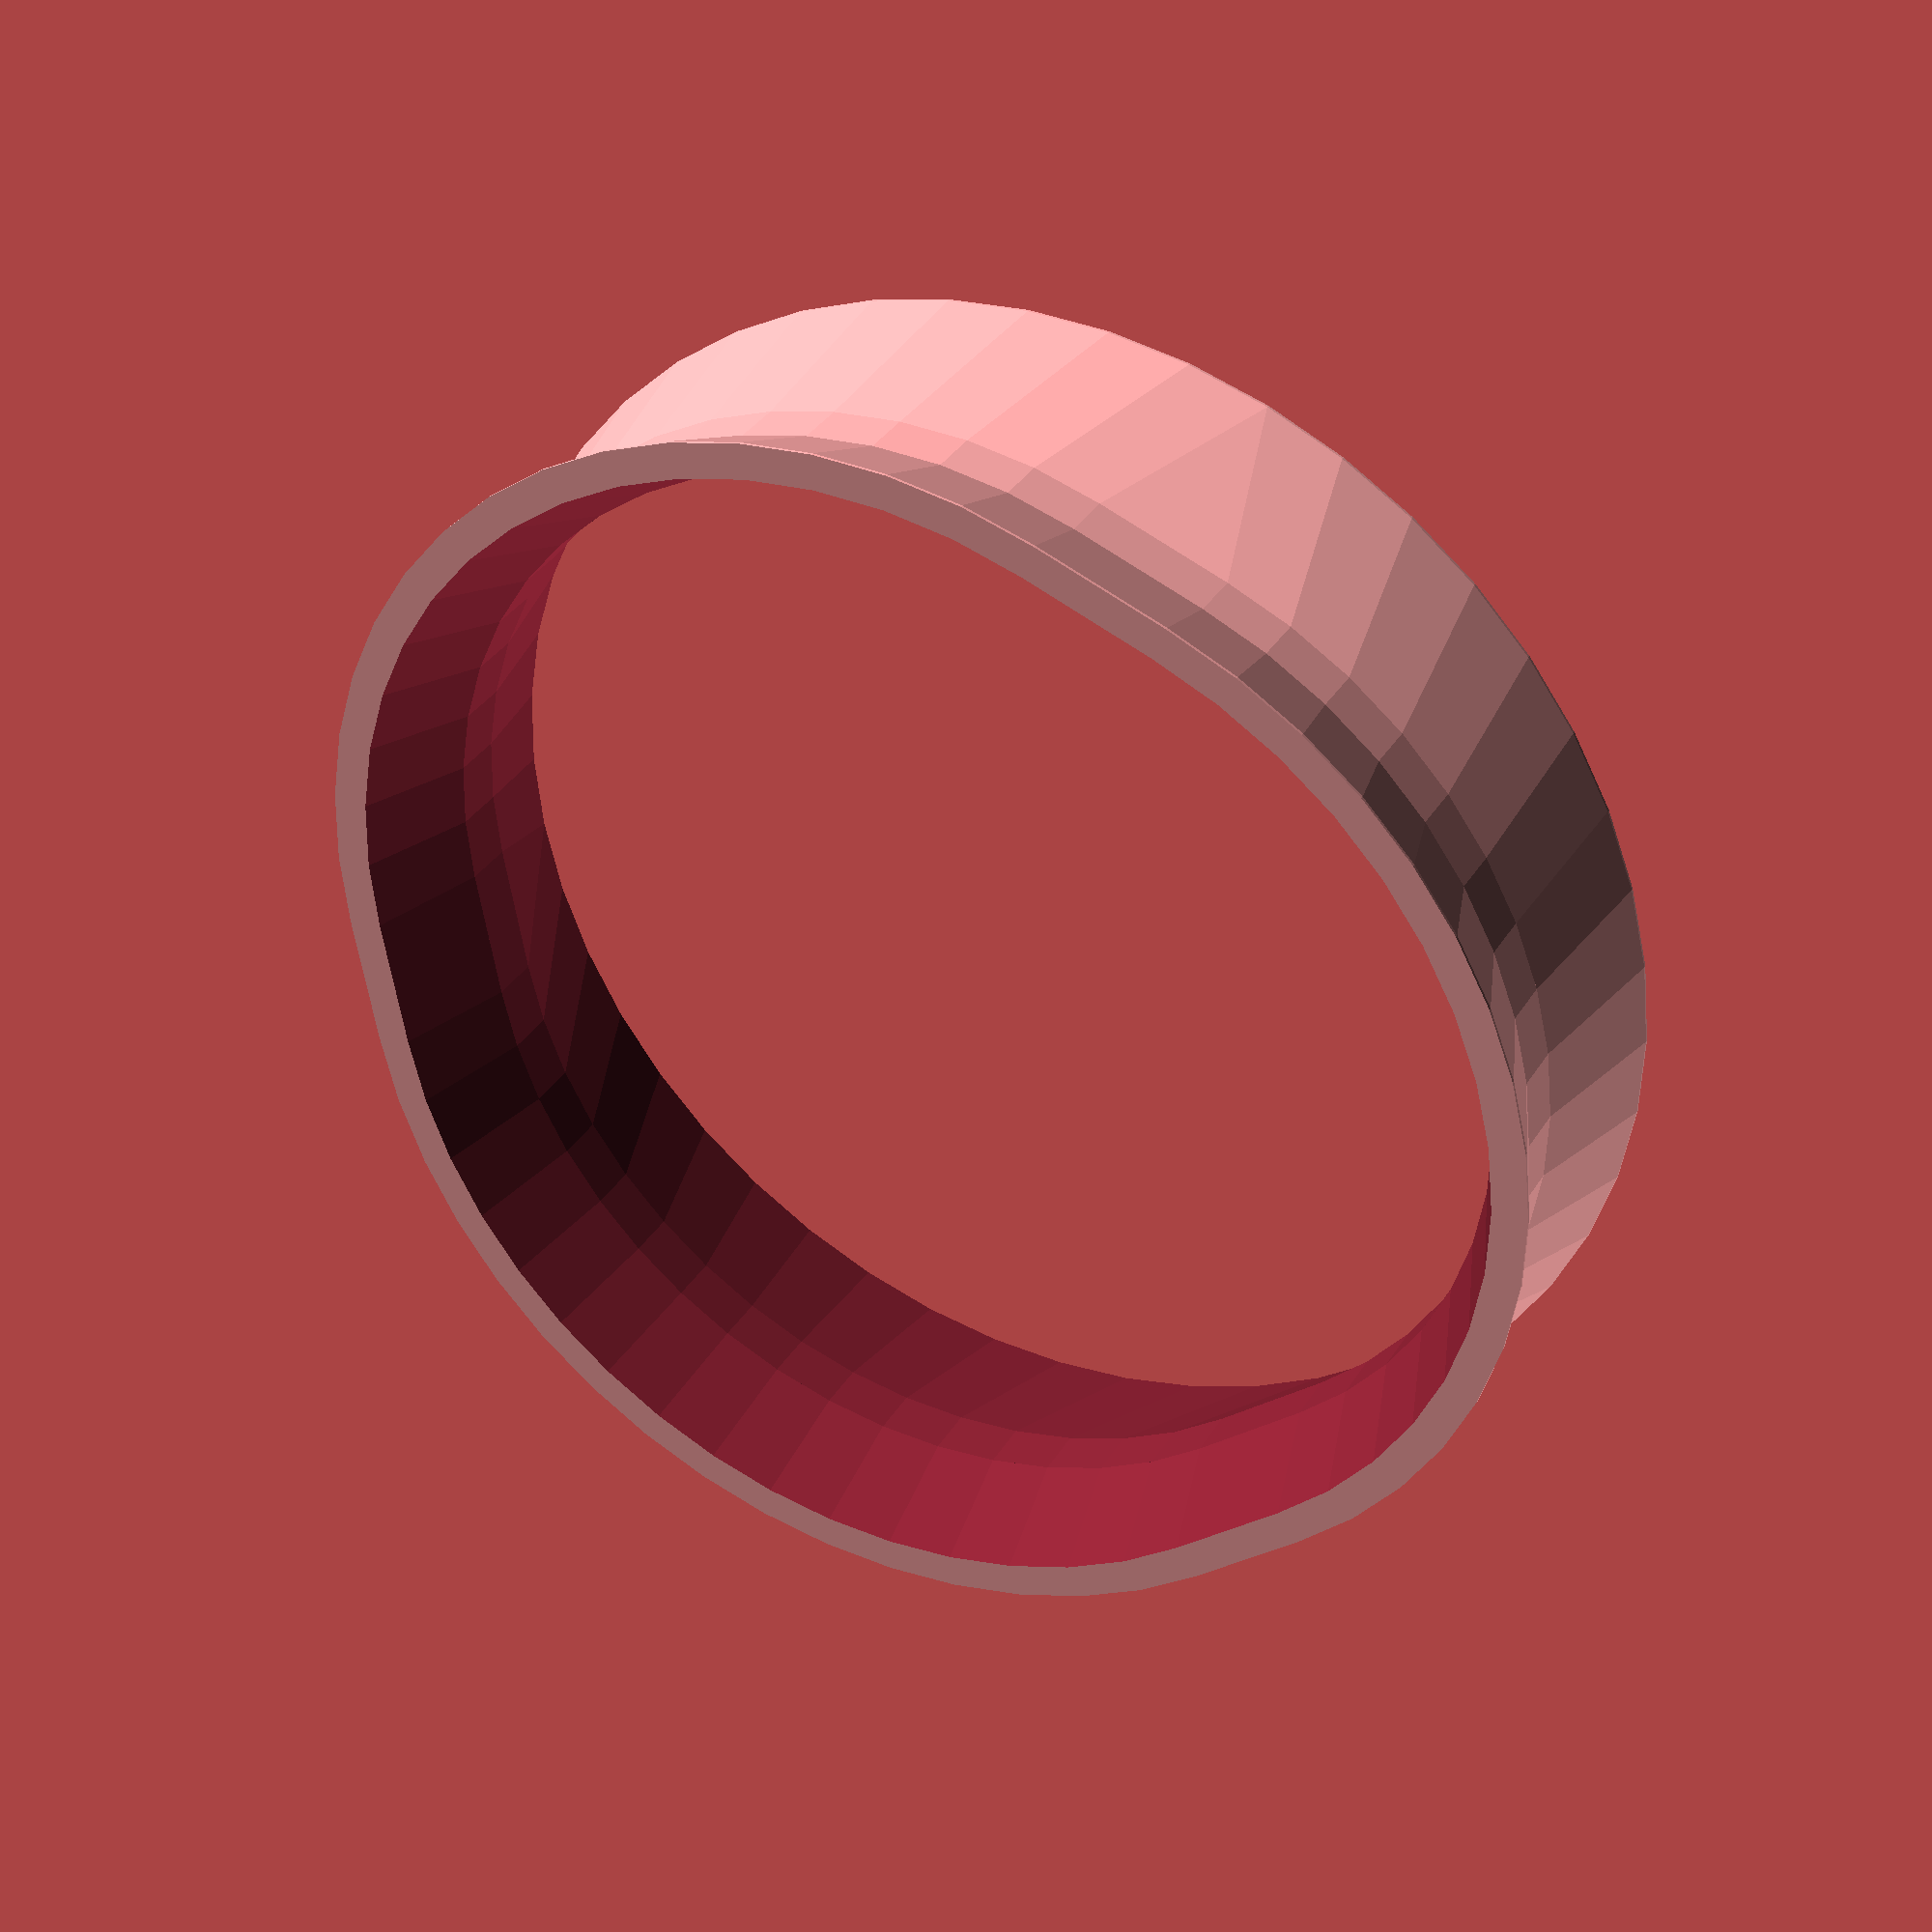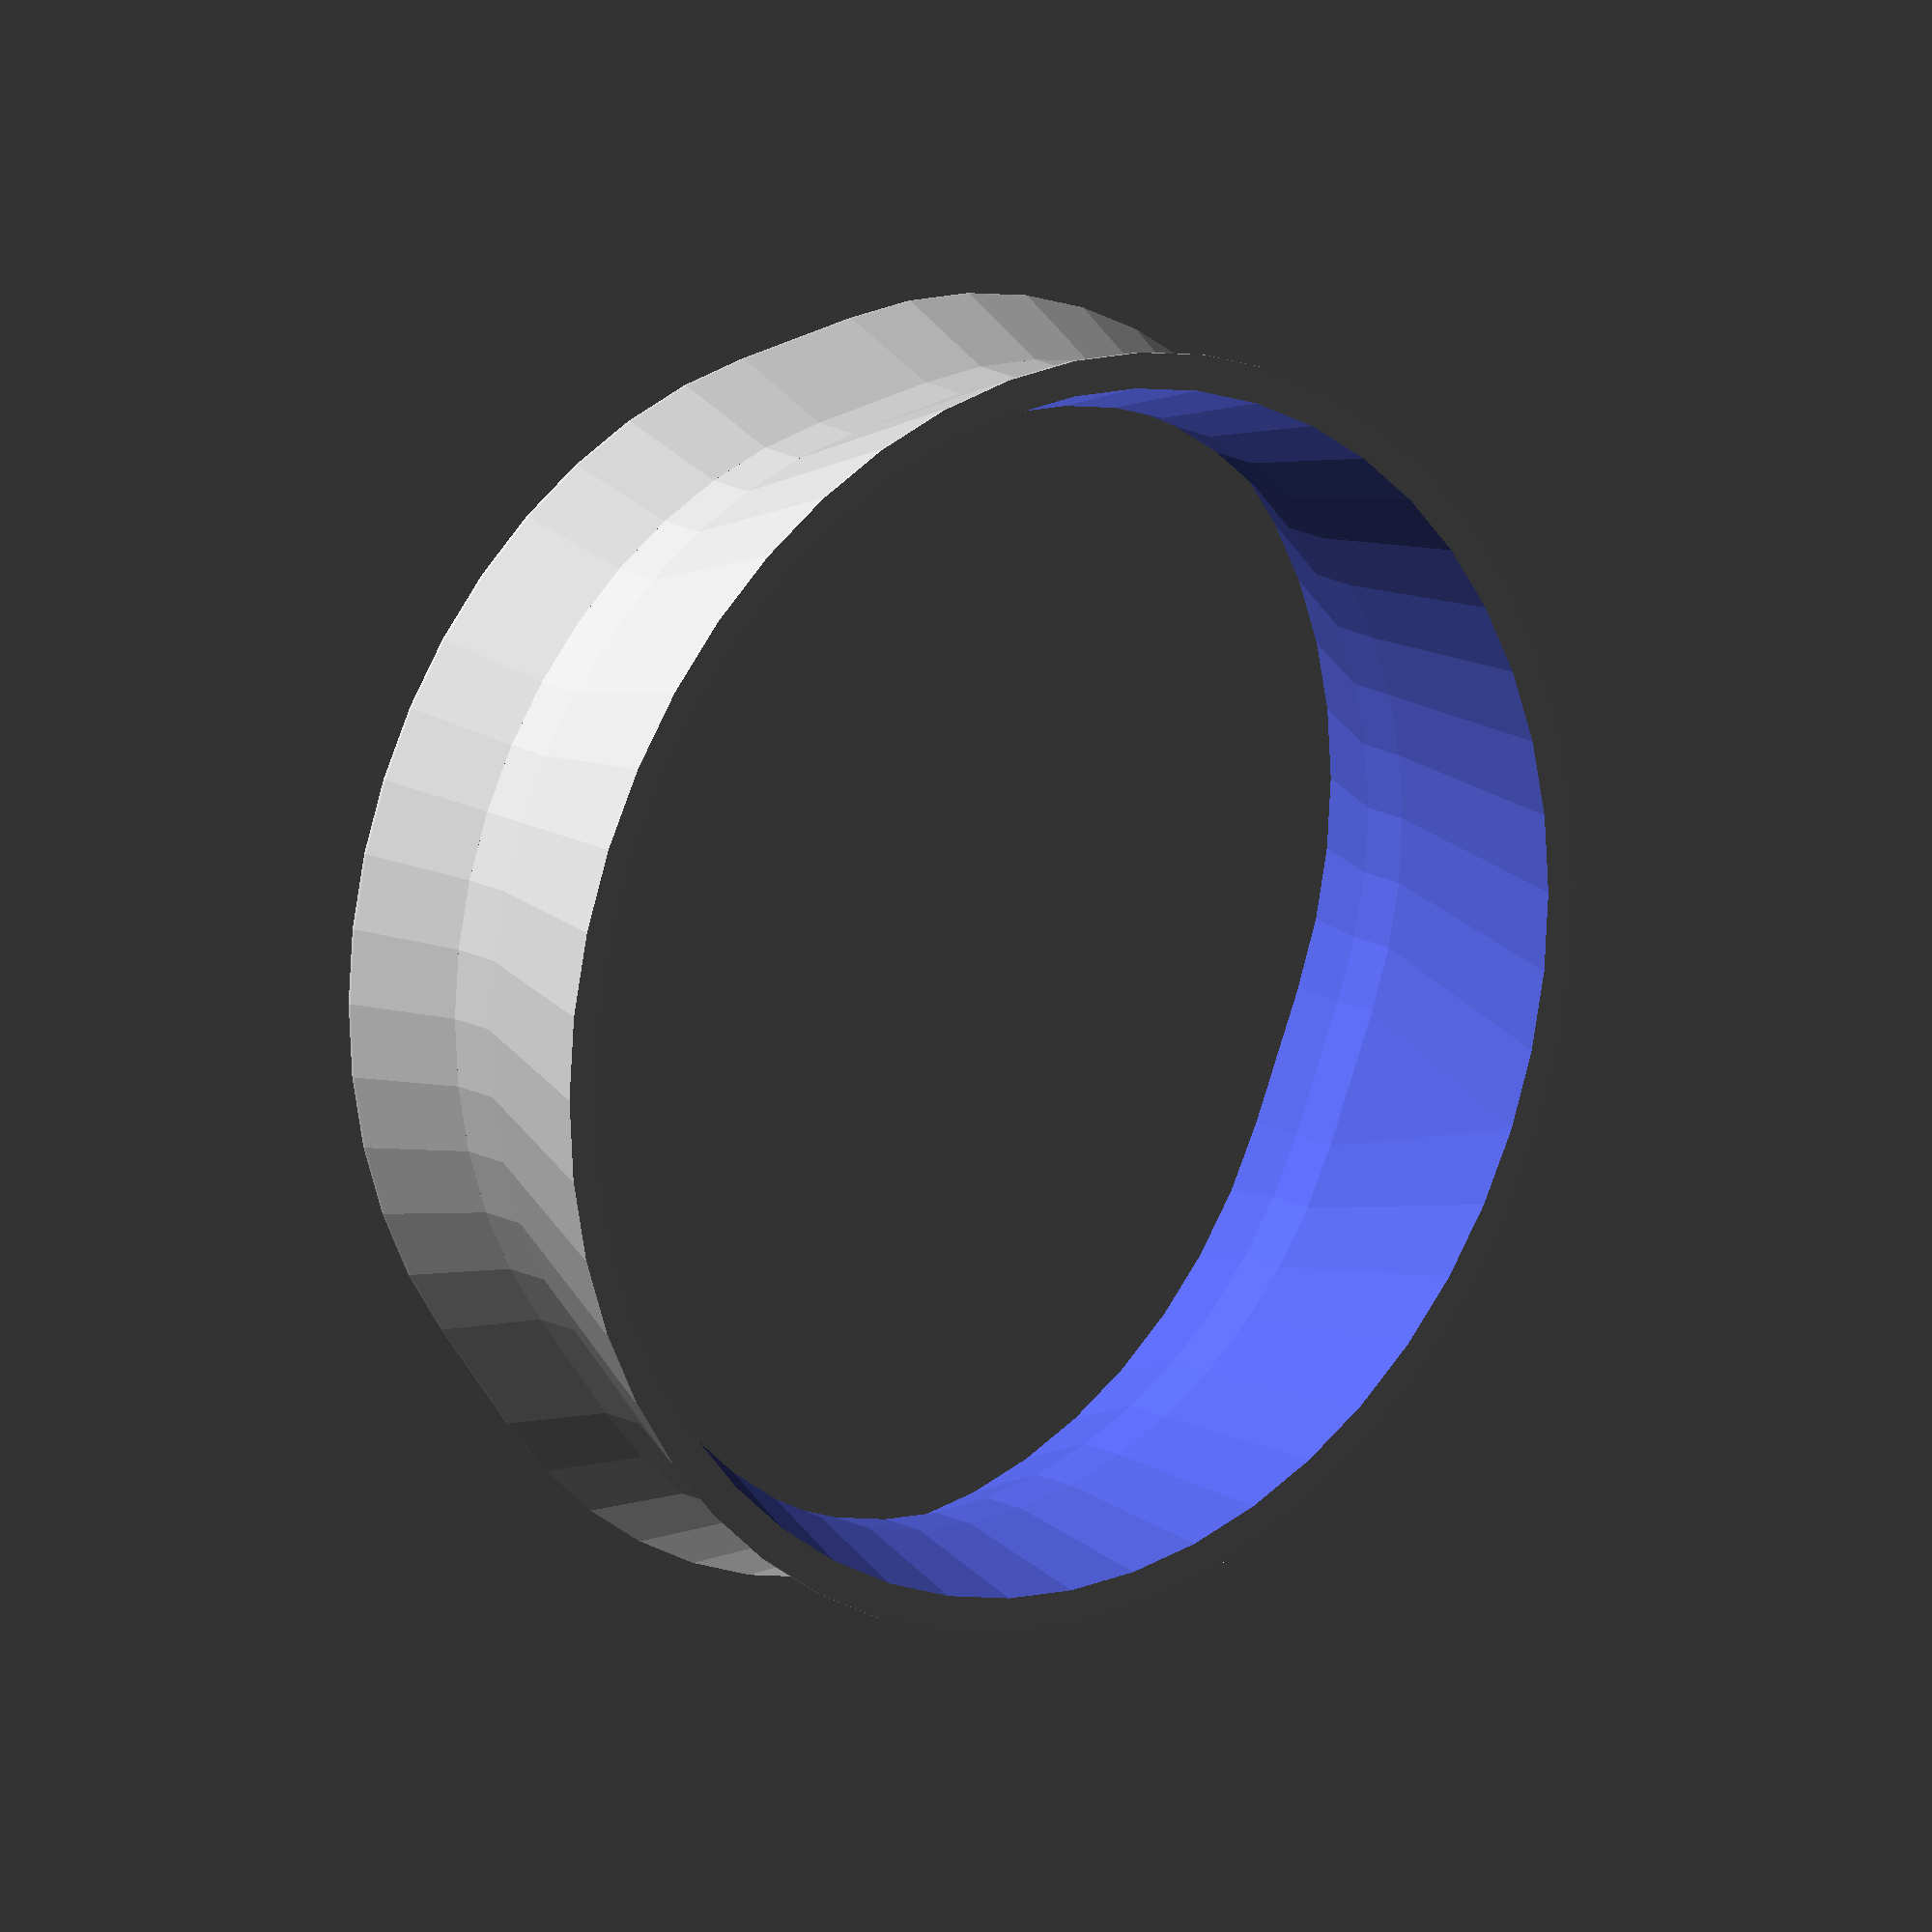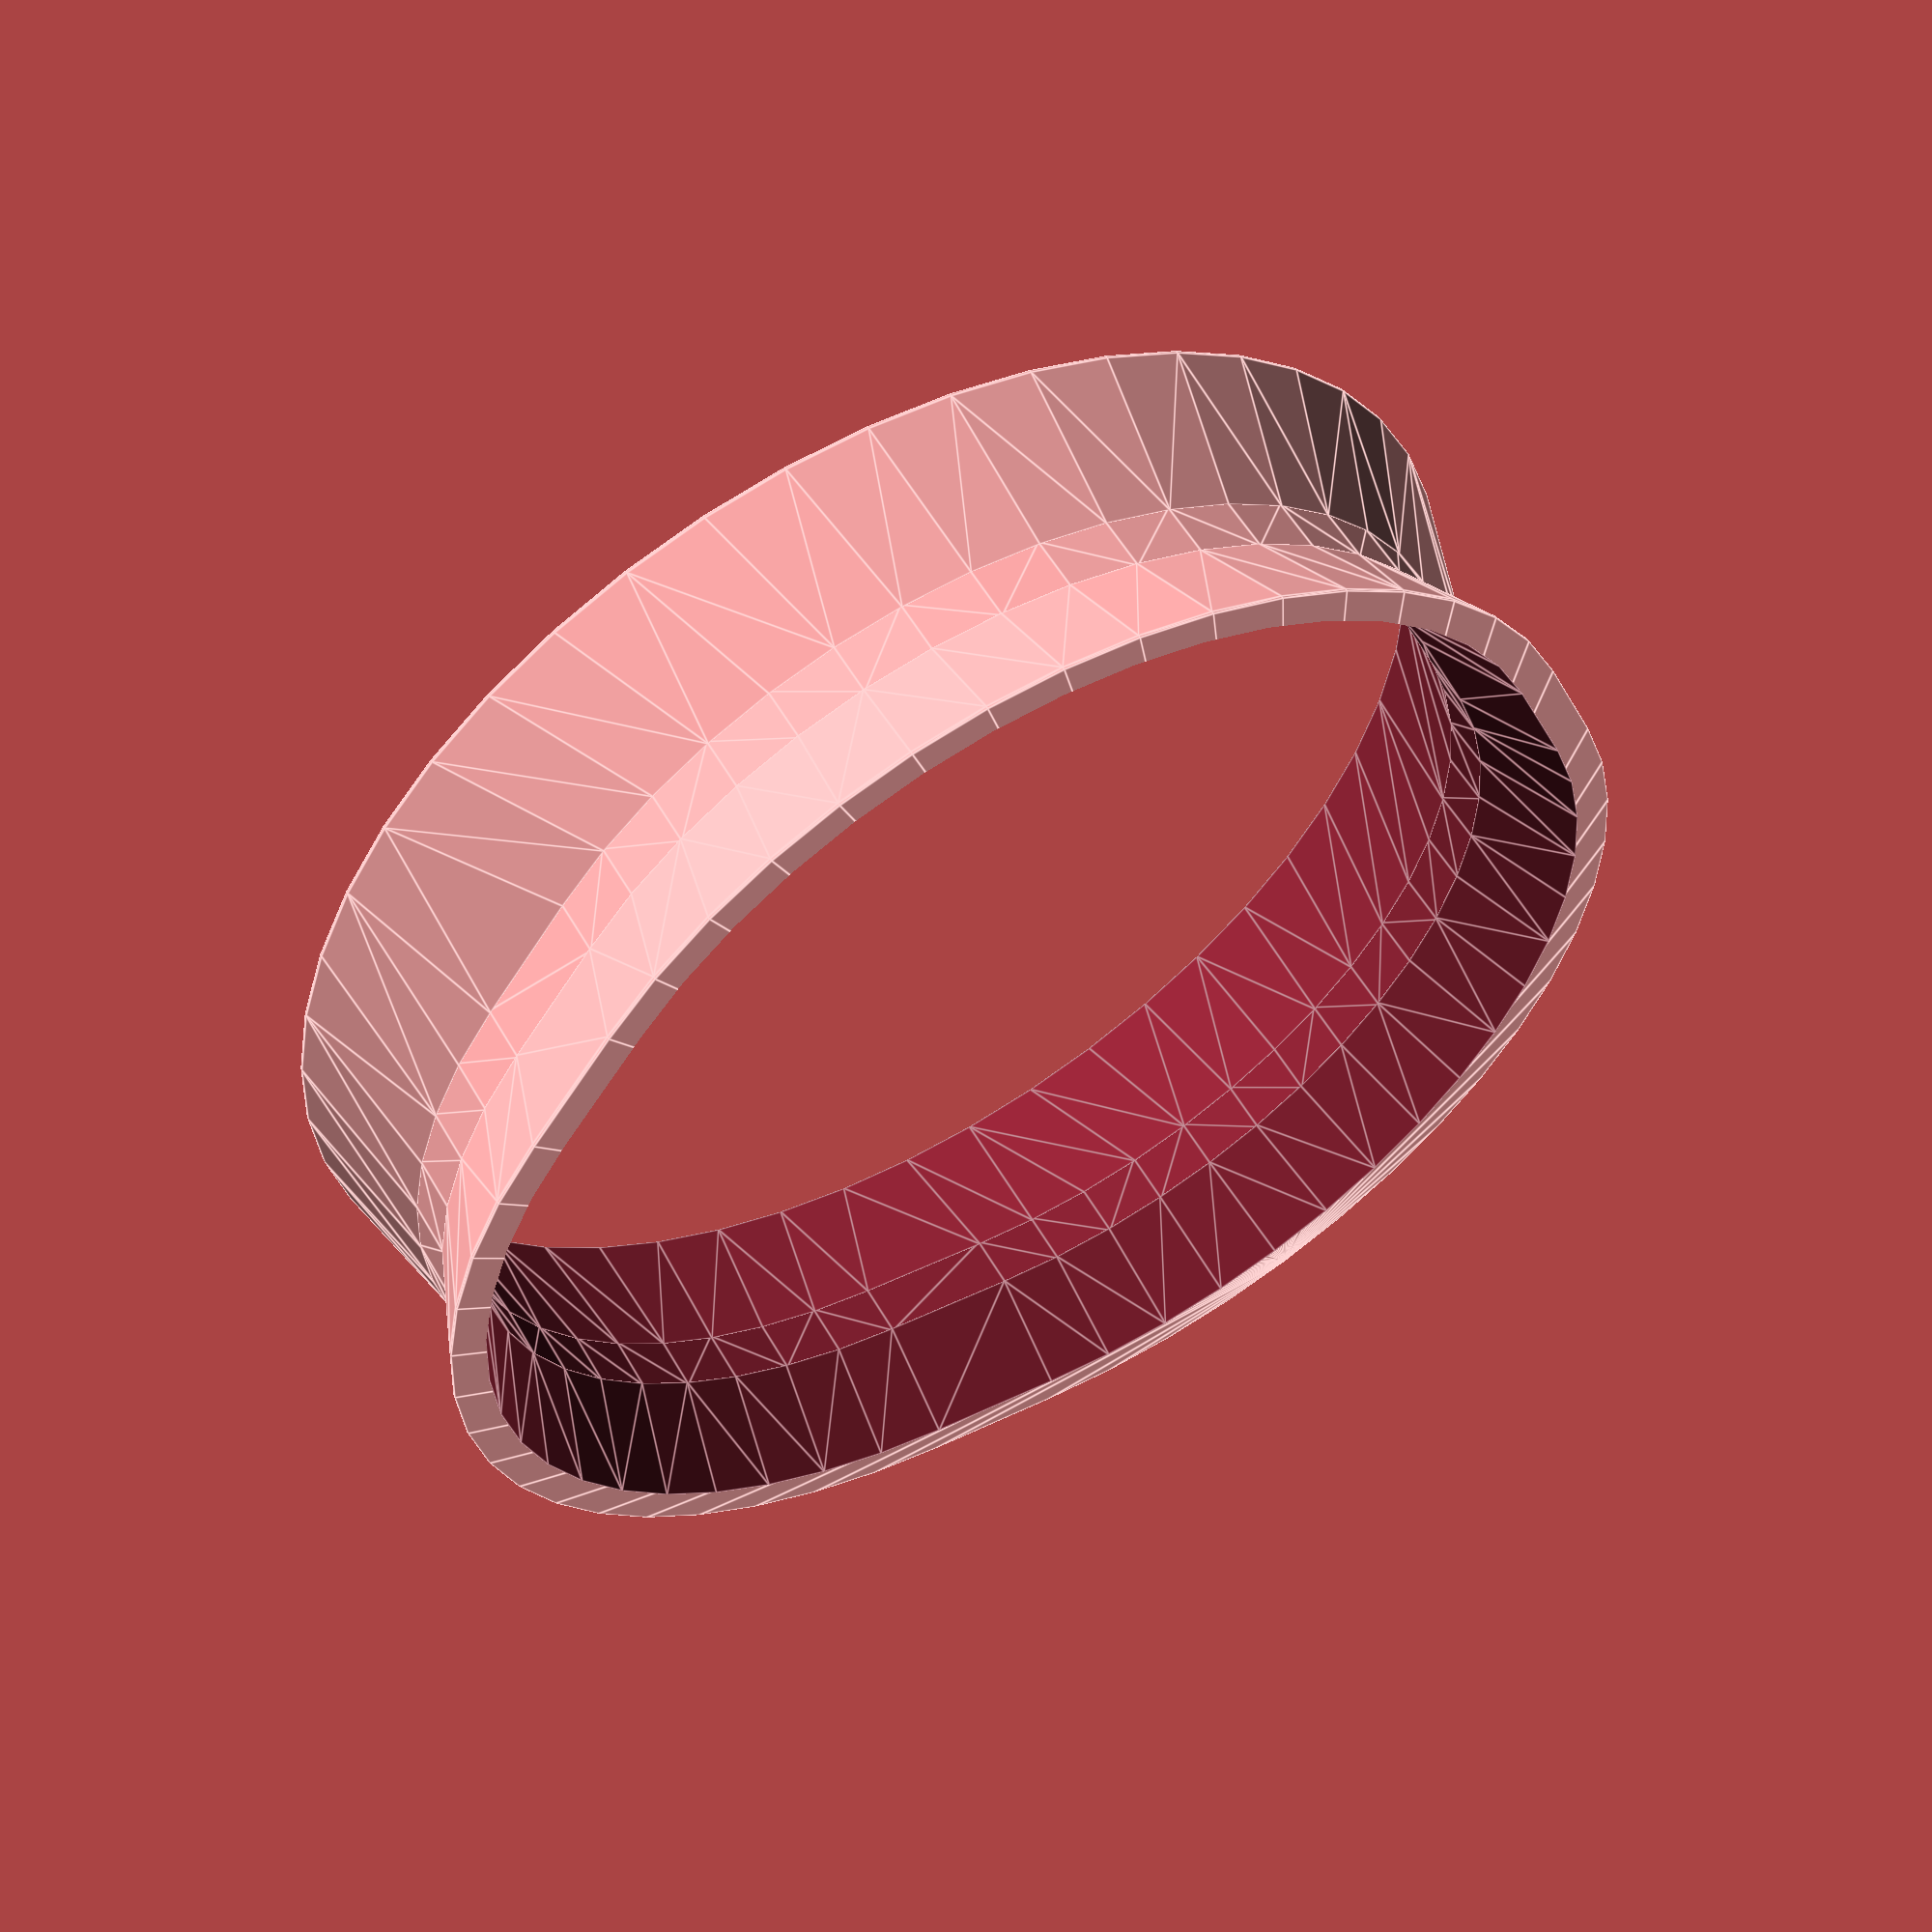
<openscad>
/******************************************************************
*                                                                 *
* OpenFlexure Microscope: OpenSCAD Utility functions              *
*                                                                 *
* This is part of the OpenFlexure microscope, an open-source      *
* microscope and 3-axis translation stage.  It gets really good   *
* precision over a ~10mm range, by using plastic flexure          *
* mechanisms.                                                     *
*                                                                 *
* (c) Richard Bowman, January 2016                                *
* Released under the CERN Open Hardware License                   *
*                                                                 *
******************************************************************/


//utilities

d=0.05;


module reflect(axis){ //reflects its children about the origin, but keeps the originals
	children();
	mirror(axis) children();
}
module repeat(delta,N,center=false){ //repeat something along a regular array
	translate( (center ?  -(N-1)/2 : 0) * delta)
				for(i=[0:1:(N-1)]) translate(i*delta) children();
}

module nut(d,h=-1,center=false,fudge=1.18,shaft=false){ //make a nut, for metric bolt of nominal diameter d
	//d: nominal bolt diameter (e.g. 3 for M3)
	//h: height of nut
	//center: works as for cylinder
	//fudge: multiply the diameter by this number (1.22 works when vertical)
	//shaft: include a long cylinder representing the bolt shaft, diameter=d*1.05
	h=(h<0)?d*0.8:h;
    union(){
		cylinder(h=h,center=center,r=0.9*d*fudge,$fn=6); 
		if(shaft){
			reflect([0,0,1]) cylinder(r=d/2*1.05*(fudge+1)/2,h=99999999999,$fn=16); 
			//the reason I reflect rather than use center=true is that the latter 
			//fails in fast preview mode (I guess because of the lack of points 
			//inside the nut).  Also, less fudge is applied to the shaft, it can
			//always be fixed with a drill after all...
		}
	}
}
module nut_from_bottom(d,h=-1,fudge=1.2,shaft=true,chamfer_r=0.75,chamfer_h=0.75){ //make a nut, for metric bolt of nominal diameter d
	//d: nominal bolt diameter (e.g. 3 for M3)
	//h: height of nut
	//center: works as for cylinder
	//fudge: multiply the diameter by this number (1.22 works when vertical)
	//shaft: include a long cylinder representing the bolt shaft, diameter=d*1.05
	h=(h<0)?d*0.8:h;
    union(){
		cylinder(h=h,r=0.9*d*fudge,$fn=6); 
		translate([0,0,-0.05]) cylinder(h=chamfer_h,r1=0.9*d*fudge+chamfer_r,r2=0.9*d*fudge,$fn=6); 
		mirror([0,0,1]) cylinder(h=9999,r=0.9*d*fudge+chamfer_r,$fn=6); 
		if(shaft){
             sr=d/2*1.05*(fudge+1)/2; //radius of shaft
			translate([0,0,h/2]) reflect([0,0,1]) cylinder(r=sr,h=99999999999,$fn=16); 
			//the reason I reflect rather than use center=true is that the latter 
			//fails in fast preview mode (I guess because of the lack of points 
			//inside the nut).  Also, less fudge is applied to the shaft, it can
			//always be fixed with a drill after all...
			intersection(){ //we add a little cut to the roof of the surface so the initial bridges don't have to span the hole.
				union(){
					translate([0,0,h]) cube([9999,sr*2,0.5],center=true);
					translate([0,0,h+0.25]) cube([sr*2,sr*2,0.5],center=true);
				}
				cylinder(h=h+1,r=0.9*d*fudge,$fn=6); 
			}
		}
	}
}
//nut_from_bottom(4,chamfer_h=4,h=7);

module nut_y(d,h=-1,center=false,fudge=1.15,extra_height=0.7,shaft=false,top_access=false){ //make a nut, for metric bolt of nominal diameter d
	//d: nominal bolt diameter (e.g. 3 for M3)
	//h: height of nut
	//center: works as for cylinder
	//fudge: multiply the diameter by this number (1.22 works when vertical)
	//shaft: include a long cylinder representing the bolt shaft, diameter=d*1.05
    //top_access: extend the nut upwards to allow it to drop in.
	h=(h<0)?d*0.8:h;
    r=0.9*d*fudge;
    union(){
		rotate([-90,top_access?30:0,0]) cylinder(h=h,center=center,r=r,$fn=6);
		translate([-r*sin(30),center?-h/2:0,0]) cube([2*r*sin(30),h,r*cos(30)+extra_height]);
		if(shaft){
			translate([0,h/2,0]) reflect([0,1,0]) cylinder_with_45deg_top(h=999999,r=d/2*1.05*fudge,$fn=16,extra_height=extra_height); 
			//the reason I reflect rather than use center=true is that the latter 
			//fails in fast preview mode (I guess because of the lack of points 
			//inside the nut).
		}
        if(top_access){ //hole from the top
            translate([-r*cos(30),center?-h/2:0,0]) cube([2*r*cos(30),h,9999]);
        }
	}
}
module screw_y(d,h=-1,center=false,fudge=1.05,extra_height=0.7,shaft=false,shaft_length=999999){ //make a nut, for metric bolt of nominal diameter d
	//d: nominal bolt diameter (e.g. 3 for M3)
	//h: height of nut
	//center: works as for cylinder
	//fudge: multiply the diameter by this number (1.22 works when vertical)
	//shaft: include a long cylinder representing the bolt shaft, diameter=d*1.05
	h=(h<0)?d*0.8:h; //height of screw head
    r=0.9*d*fudge; //radius of screw head
    union(){
		cylinder_with_45deg_top(h=h,r=d*1.05*fudge,$fn=16,extra_height=extra_height); 
		if(shaft){
			translate([0,center ? 0 : h/2,0]) reflect([0,1,0]) cylinder_with_45deg_top(h=shaft_length+h/2,r=d/2*1.05*fudge,$fn=16,extra_height=extra_height); 
			//the reason I reflect rather than use center=true is that the latter 
			//fails in fast preview mode (I guess because of the lack of points 
			//inside the nut).
		}
	}
}
//screw_y(4,shaft=true, shaft_length=10);
module pinch_y(d, screw_l=999, counterbore_l=999, nut_l=-1, gap=[], t=2,extra_height=0.7,top_access=false){
    //gap with a nut/bolt to squeeze it
    nut_l = nut_l<0 ? d : nut_l; //default nut height
    gap = len(gap)==3 ? gap : [4*d, d, 4*d];
    union(){
        translate([0,gap[1]/2+t]) screw_y(d,h=counterbore_l,shaft=true,shaft_length=2*screw_l,extra_height=extra_height);
        cube(gap,center=true);
        translate([0,-gap[1]/2-t]) mirror([0,1,0]) nut_y(d, h=nut_l,center=false,shaft=false,top_access=top_access);
    }
}
//pinch_y(4,screw_l=10,t=4,top_access=true);

module chamfered_hole(r=10, h=10, chamfer=1,center=false){
    translate([0,0, center ? -h/2 : 0]) union(){
        translate([0,0,-d]) cylinder(r1=r+chamfer+d,r2=r,h=chamfer+d);
        cylinder(r=r,h=h);
        translate([0,0,h-chamfer]) cylinder(r1=r,r2=r+chamfer+d,h=chamfer+d);
    }
}
//chamfered_hole(15,30,center=true);

module unrotate(rotation){
	//undo a previous rotation, NB this is NOT the same as rotate(-rotation) due to ordering.
	rotate([0,0,-rotation[2]]) rotate([0,-rotation[1],0]) rotate([-rotation[0],0,0]) children();
}

module support(size, height, baseheight=0, rotation=[0,0,0], supportangle=45, outline=false){
	//generate "support material" in the STL file for selective supporting of things
	module support_2d(){
        sw=1.0;
        sp=3;
		union(){
			if(outline){
				difference()	{
					minkowski(){
						children();
						circle(r=sw,$fn=8);
					}
					children();
				}
			}
			intersection(){
				children();
				rotate(supportangle) for(x=[-size:sp:size])
					translate([x,0]) square([sw,2*size],center=true);
			}
		}
	}
	
	unrotate(rotation){
		translate([0,0,baseheight]) linear_extrude(height) support_2d() projection() rotate(rotation) children();
	}
	children();
}

module rightangle_prism(size,center=false){
	intersection(){
		cube(size,center=center);
		rotate([0,45,0]) translate([9999/2,0,0]) cube([1,1,1]*9999,center=true);
	}
}

module sequential_hull(){
	//given a sequence of >2 children, take the convex hull between each pair - a helpful, general extrusion technique.
	for(i=[0:$children-2]){
		hull(){
			children(i);
			children(i+1);
		}
	}
}

module union_preserving_holes(){
	//given a number of children, return the union of them, but preserve holes in each part
	difference(){
		union(){  //the union of all the parts
			children();
		}
		union(){ //the union of all the holes
			for(i=[0:$children-1]){
				difference(){
					hull() children(i);
					children(i);
				}
			}
		}
	}
}

module cylinder_with_45deg_top(h,r,center=false,extra_height=0.7,$fn=$fn){
	union(){
		rotate([90,0,180]) hull(){
			cylinder(h=h,r=r,$fn=$fn,center=center);
			translate([0,r-0.001,center?0:h/2]) cube([2*sin(45/2)*r,0.002,h],center=true);
		}
		rotate([90,0,180]) translate([0,r-0.001,(center?0:h/2)]) cube([2*sin(45/2)*r,0.002+2*extra_height,h],center=true);
	}
}

module feather_vertical_edges(flat_h=0.2,fin_r=0.5,fin_h=0.72,object_h=20){
	union(){
	//	children();
		minkowski(){
			intersection(){
				children();
				union() for(i=[-floor(object_h/fin_h):floor(object_h/fin_h)]) translate([0,0,i*fin_h+flat_h*1.5]) cube([9999,9999,flat_h],center=true);
			}
			cylinder(r1=0,r2=fin_r,h=fin_h-2*flat_h,$fn=8);
		}
	}
}

module square_to_circle(r, h, layers=4, top_cylinder=0){
    // A stack of thin shapes, starting as a square and
    // gradually gaining sides to turn into a cylinder
    sides=[4,8,16,32,64,128,256]; //number of sides
    for(i=[0:(layers-1)]) rotate(180/sides[i]) 
        translate([0,0,i*h/layers]) cylinder(r=r/cos(180/sides[i]),h=h/layers+d,$fn=sides[i]);
    if(top_cylinder>0) cylinder(r=r,h=h+top_cylinder, $fn=sides[layers-1]);
}

module hole_from_bottom(r, h, base_w=-1, dz=0.5, big_bottom=true){
    // This creates a cut-out that can be used to make a hole in a large
    // bridge, without too much spaghetti!
    base = base_w>0 ? [base_w,2*r,2*dz] : [2*r,2*r,d];
    union(){
        translate([0,0,0]) cube(base,center=true);
        translate([0,0,base[2]/2-d]) square_to_circle(r, dz*4, 4, h-dz*5+d);
        if(big_bottom) mirror([0,0,1]) cylinder(r=999,h=999,$fn=8);
    }
}

//hole_from_bottom(3, 10, base_w=12);


module lighttrap_cylinder(r1,r2,h,ridge=1.5){
    //A "cylinder" made up of christmas-tree-like cones
    //good for trapping light in an optical path
    //r1 is the outer radius of the bottom
    //r2 is the inner radius of the top
    //NB for a straight-sided cylinder, r2==r1-ridge
    n_cones = floor(h/ridge);
    cone_h = h/n_cones;
    
	for(i = [0 : n_cones - 1]){
        p = i/(n_cones - 1);
		translate([0, 0, i * cone_h - d]) 
			cylinder(r1=(1-p)*r1 + p*(r2+ridge),
					r2=(1-p)*(r1-ridge) + p*r2,
					h=cone_h+2*d);
    }
}
module lighttrap_sqylinder(r1,f1,r2,f2,h,ridge=1.5){
    //A "cylinder" made up of christmas-tree-like cones
    //good for trapping light in an optical path
    //r1 is the outer radius of the bottom
    //f1 is the outer flat length of the bottom (f1=0 makes the bottom circular)
    //r2 is the inner radius of the top
    //f2 is the inner flat length of the top (f2=0 makes it circular)
    //NB for a straight-sided cylinder, r2==r1-ridge
    //Also, the ridges are made by varying r, not f.  This means there's a minimum r1
    //which is the value of ridge.
    n_cones = floor(h/ridge);
    cone_h = h/n_cones;
    
	for(i = [0 : n_cones - 1]){
        p = i/(n_cones - 1);
		translate([0, 0, i * cone_h - d]) 
			minkowski(){
                cylinder(r1=(1-p)*r1 + p*(r2+ridge),
					r2=(1-p)*(r1-ridge) + p*r2,
					h=cone_h);
                cube([1,1,0]*((1-p)*f1 + p*f2) + [0,0,2*d], center=true);
            }
    }
}


module add_hull_base(h=1){
    // Take the convex hull of some objects, and add it in as a
    // thin layer at the bottom
    union(){
        intersection(){
            hull() children();
            cylinder(r=9999,$fn=8,h=h); //make the base thin
        }
        children();
    }
}
module add_roof(inner_h){
    // Take the convex hull of some objects, and add the top
    // of it as a roof.  NB you must specify the height of
    // the underside of the roof - finding it automatically
    // would be too much work...
    union(){
        difference(){
            hull() children();
            cylinder(r=9999,$fn=8,h=inner_h);
        }
        children();
    }
}

module trylinder(r=1, flat=1, h=d, center=false){
    //Halfway between a cylinder and a triangle.
    hull() for(a=[0,120,240]) rotate(a)
        translate([0,flat/sqrt(3),0]) cylinder(r=r, h=h, center=center);
}
module trylinder_gripper(inner_r=10,h=6,grip_h=3.5,base_r=-1,t=0.65,squeeze=1,flare=0.8,solid=false){
    // This creates a tapering, distorted hollow cylinder suitable for
    // gripping a small cylindrical (or spherical) object
    // The gripping occurs grip_h above the base, and it flares out
    // again both above and below this.
    // inner_r: radius of the cylinder we're gripping
    // h: overall height of the gripper
    // grip_h: height of the part where the gripper touches the cylinder
    // base_r: radius of the (cylindrical) bottom
    // t: thickness of the walls
    // squeeze: how far the wall must be distorted to fit the cylinder
    // flare: how much larger the top is than the gripping part
    // solid: if true, make a solid outline of the gripper
    $fn=48;
    bottom_r=base_r>0?base_r:inner_r+1+t;
    difference(){
        sequential_hull(){
            translate([0,0,0]) cylinder(r=bottom_r,h=d);
            translate([0,0,grip_h-0.5]) trylinder(r=inner_r-squeeze+t,flat=2.5*squeeze,h=d);
            translate([0,0,grip_h+0.5]) trylinder(r=inner_r-squeeze+t,flat=2.5*squeeze,h=d);
            translate([0,0,h-d]) trylinder(r=inner_r-squeeze+flare+t,flat=2.5*squeeze,h=d);
        }
        if(solid==false) sequential_hull(){
            translate([0,0,-d]) cylinder(r=bottom_r-t,h=d);
            translate([0,0,grip_h-0.5]) trylinder(r=inner_r-squeeze,flat=2.5*squeeze,h=d);
            translate([0,0,grip_h+0.5]) trylinder(r=inner_r-squeeze,flat=2.5*squeeze,h=d);
            translate([0,0,h]) trylinder(r=inner_r-squeeze+flare,flat=2.5*squeeze,h=d);
        }
    }
}
trylinder_gripper();
//feather_vertical_edges(fin_r=1){
//	cylinder(r=12,h=10);
//}

//cylinder_with_45deg_top(20,10,center=false,$fn=32,extra_height=0.5);

//$fn=12;
//sequential_hull(){
//	translate([0,0,0]) sphere(r=.2);
//	translate([0,1,0]) sphere(r=.2);
//	translate([0,1,1]) sphere(r=.2);
//	translate([1,1,1]) sphere(r=.2);
//}

//nut(3,shaft=true);

//rightangle_prism([1,1,1],center=true);

//support(50,20,baseheight=-20,rotation=[90,0,0]) sphere(r=8,$fn=16);

</openscad>
<views>
elev=325.3 azim=320.3 roll=27.6 proj=p view=solid
elev=344.9 azim=187.3 roll=140.3 proj=o view=solid
elev=304.3 azim=246.3 roll=330.5 proj=p view=edges
</views>
